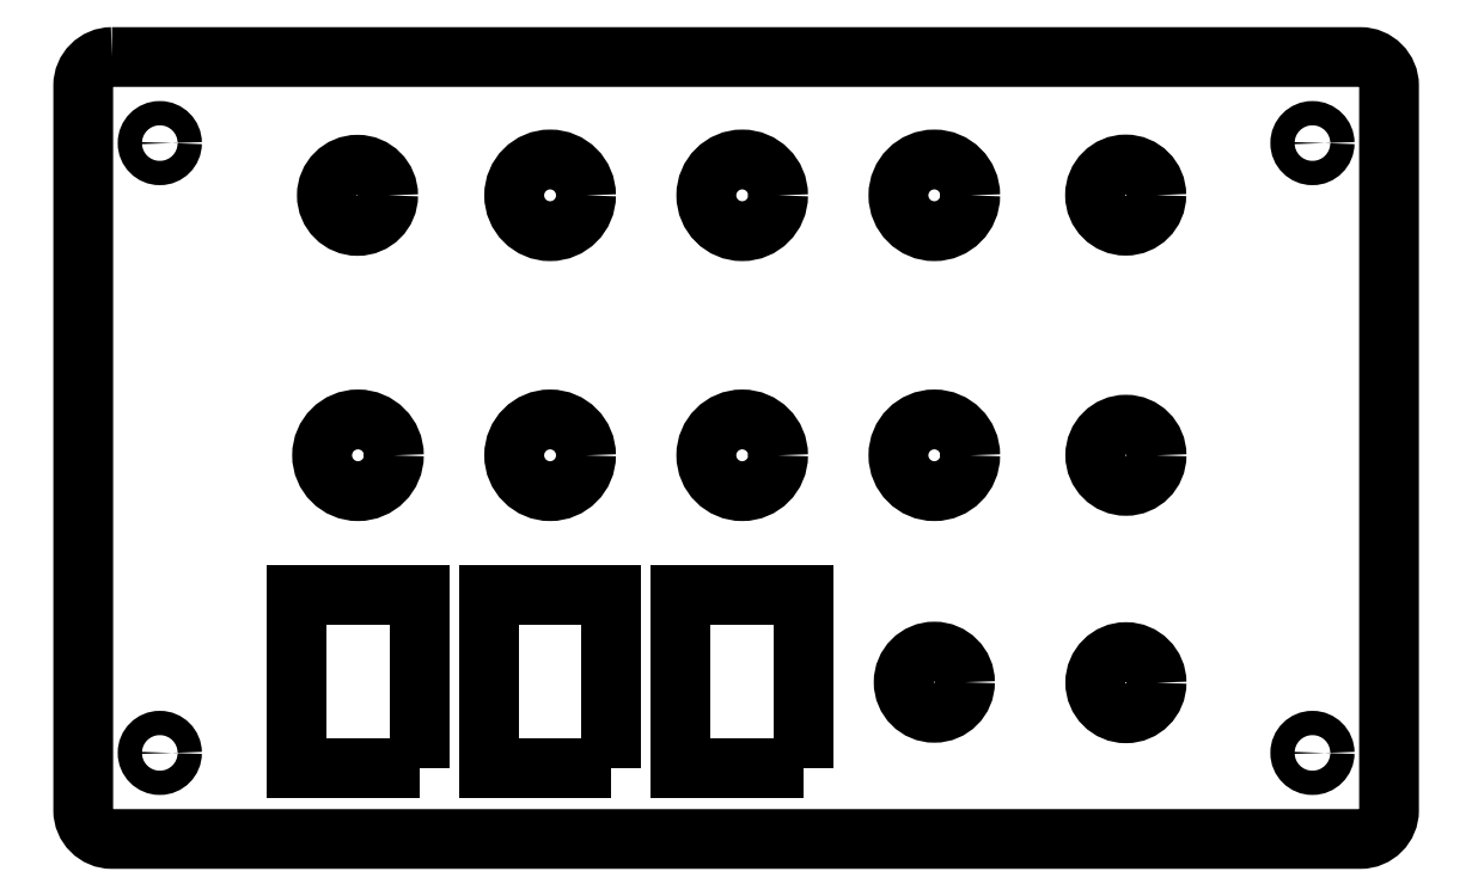
<metadata>
{"format":"dxf","ext":"dxf","renderer":"ezdxf+matplotlib","layout":"modelspace","background":"white","min_lineweight":24,"dpi":150}
</metadata>
<code>
0
SECTION
2
ENTITIES
0
CIRCLE
8
0
10
123.1
20
3.683
30
0
40
1.27
210
0
220
0
230
1
0
CIRCLE
8
0
10
123.1
20
67.44
30
0
40
1.27
210
0
220
0
230
1
0
CIRCLE
8
0
10
2.667
20
67.44
30
0
40
1.27
210
0
220
0
230
1
0
CIRCLE
8
0
10
2.667
20
3.683
30
0
40
1.27
210
0
220
0
230
1
0
CIRCLE
8
0
10
103.6
20
11.02
30
0
40
3.2
210
0
220
0
230
1
0
CIRCLE
8
0
10
103.6
20
34.8
30
0
40
3.2
210
0
220
0
230
1
0
CIRCLE
8
0
10
103.6
20
62
30
0
40
3.2
210
0
220
0
230
1
0
CIRCLE
8
0
10
83.57
20
61.98
30
0
40
3.75
210
0
220
0
230
1
0
CIRCLE
8
0
10
83.57
20
11.07
30
0
40
3.2
210
0
220
0
230
1
0
CIRCLE
8
0
10
83.57
20
34.8
30
0
40
3.75
210
0
220
0
230
1
0
CIRCLE
8
0
10
63.5
20
34.8
30
0
40
3.75
210
0
220
0
230
1
0
CIRCLE
8
0
10
43.43
20
34.8
30
0
40
3.75
210
0
220
0
230
1
0
CIRCLE
8
0
10
23.37
20
34.8
30
0
40
3.75
210
0
220
0
230
1
0
CIRCLE
8
0
10
23.32
20
61.98
30
0
40
3.2
210
0
220
0
230
1
0
CIRCLE
8
0
10
43.43
20
61.98
30
0
40
3.75
210
0
220
0
230
1
0
CIRCLE
8
0
10
63.5
20
61.98
30
0
40
3.75
210
0
220
0
230
1
0
LWPOLYLINE
8
0
90
4
70
1
43
0
10
29.79
20
2.126
10
16.94
20
2.126
10
16.94
20
20.23
10
29.79
20
20.23
0
LWPOLYLINE
8
0
90
4
70
1
43
0
10
49.86
20
2.126
10
37.01
20
2.126
10
37.01
20
20.23
10
49.86
20
20.23
0
LWPOLYLINE
8
0
90
4
70
1
43
0
10
69.92
20
2.126
10
57.07
20
2.126
10
57.07
20
20.23
10
69.92
20
20.23
0
LWPOLYLINE
8
0
90
8
70
1
43
0
10
-2.333
20
76.44
10
128.1
20
76.44
42
-0.4142
10
131.1
20
73.44
10
131.1
20
-2.317
42
-0.4142
10
128.1
20
-5.317
10
-2.333
20
-5.317
42
-0.4142
10
-5.333
20
-2.317
10
-5.333
20
73.44
42
-0.4142
0
ENDSEC
0
EOF

</code>
